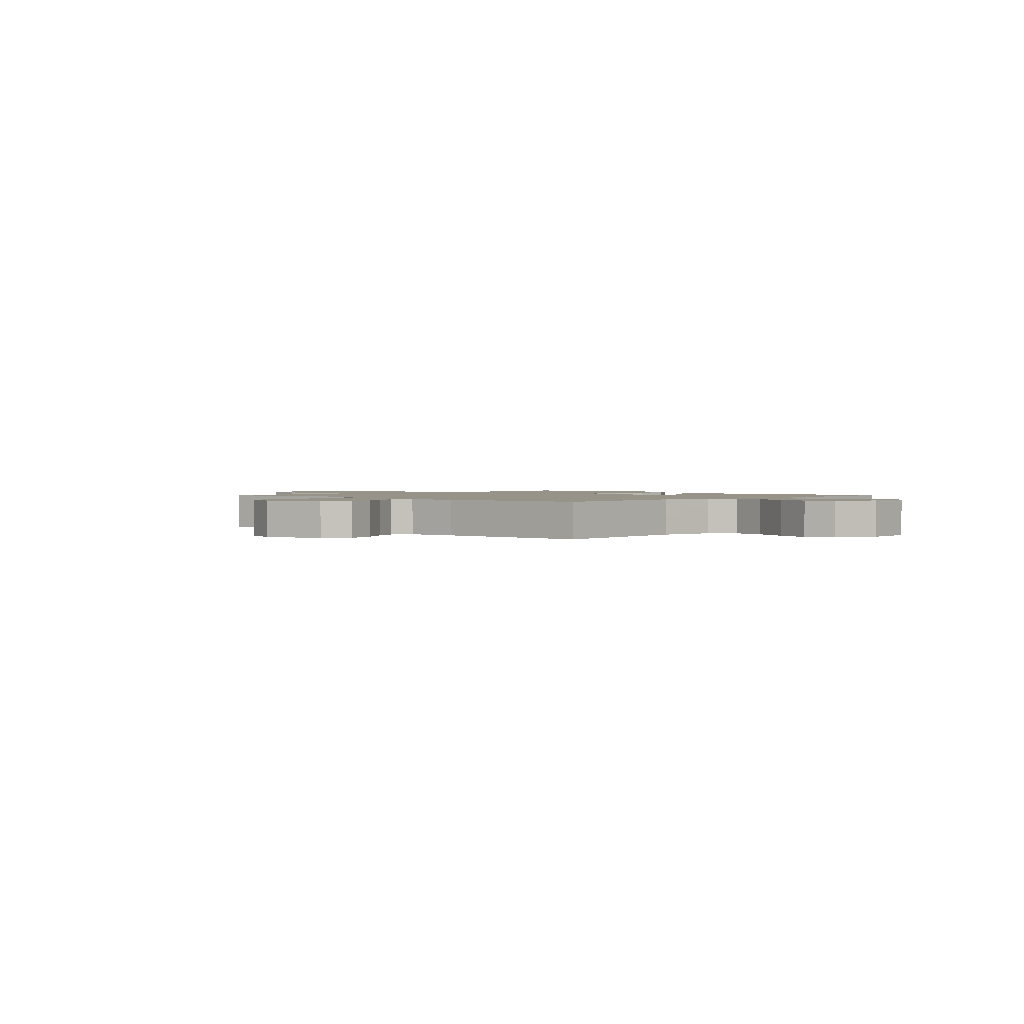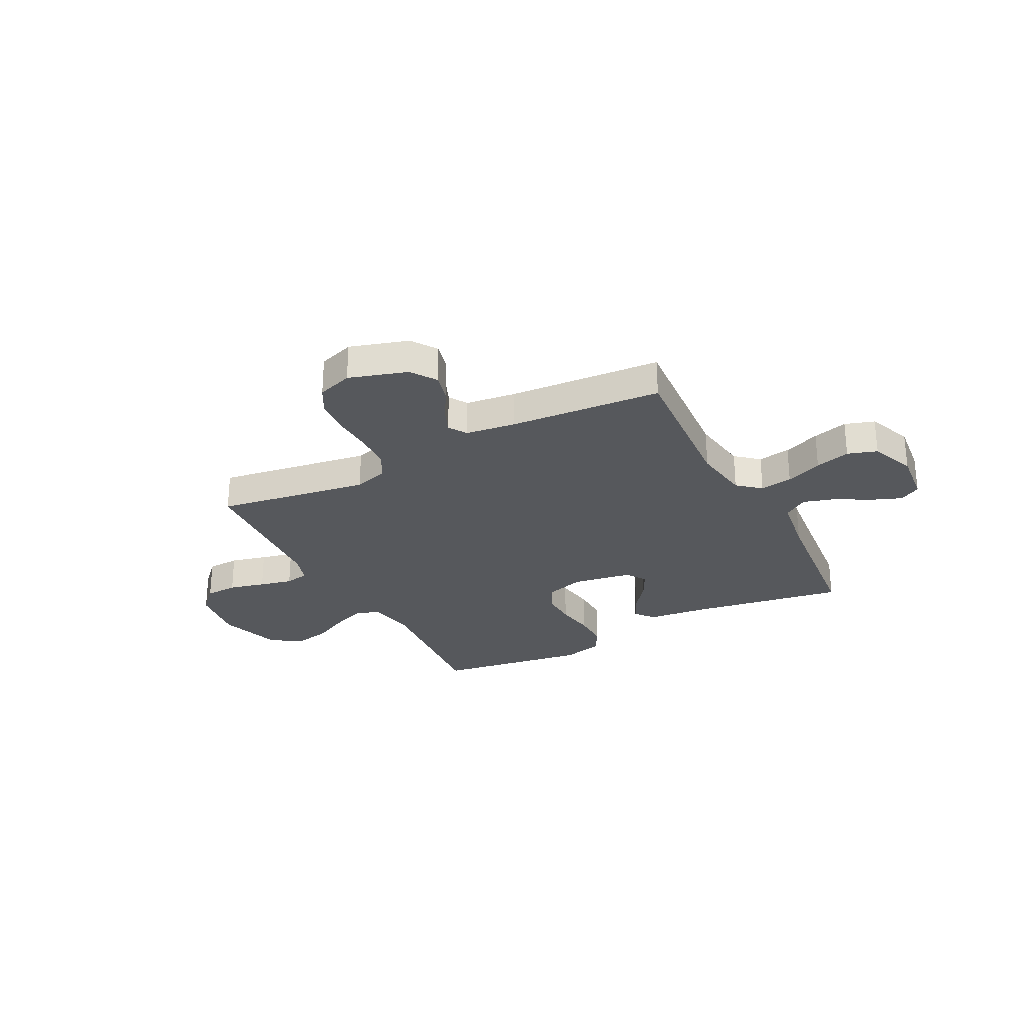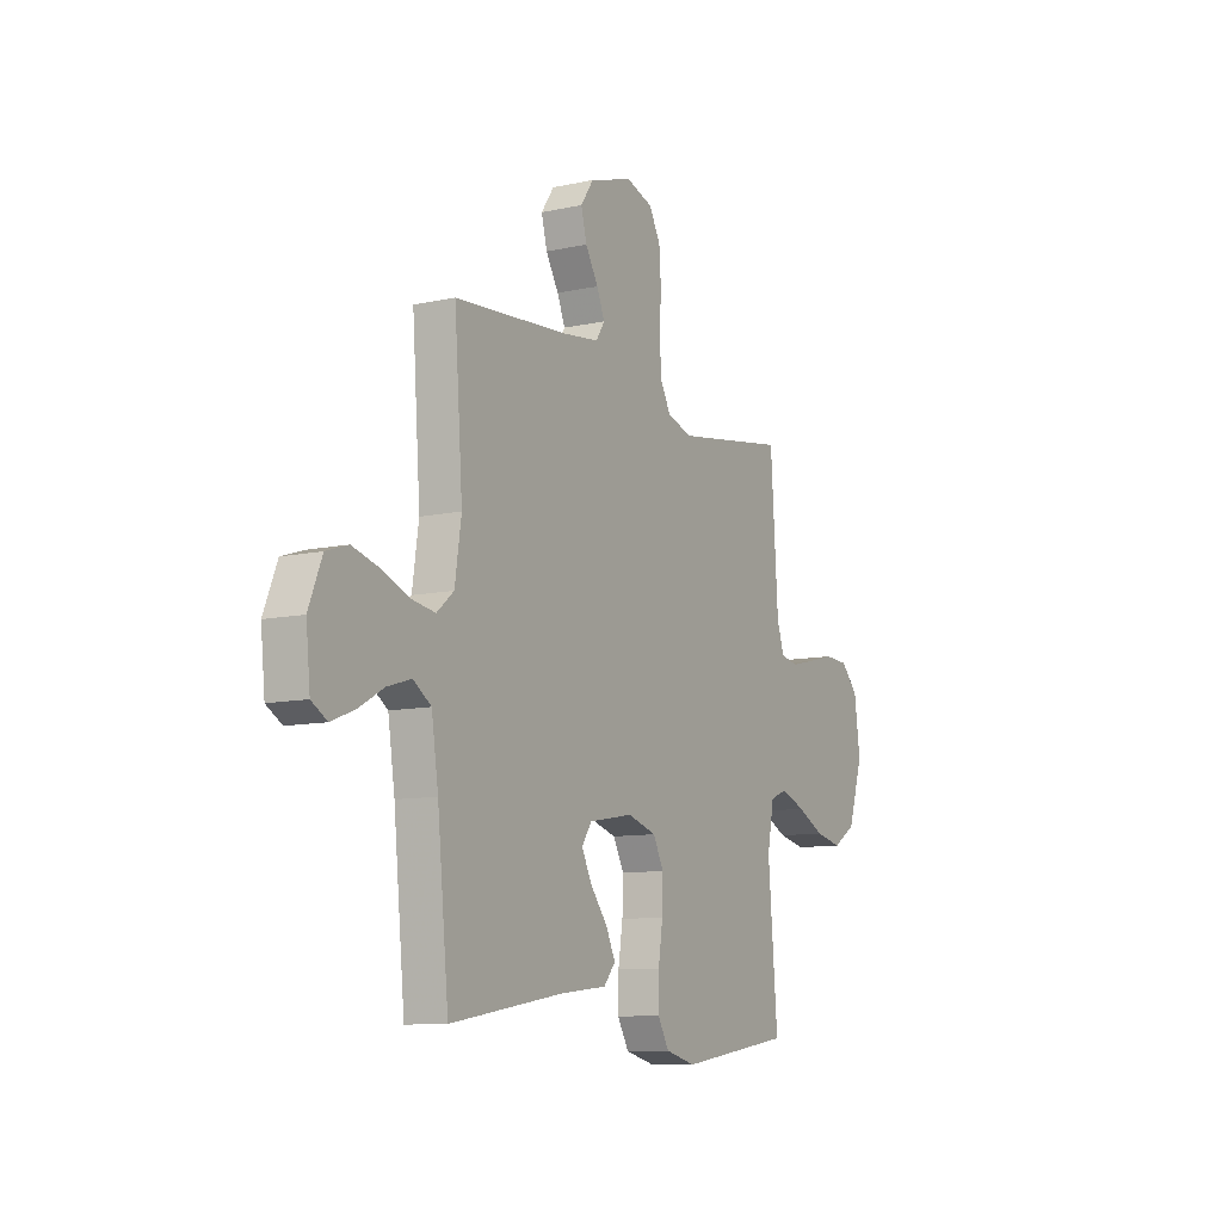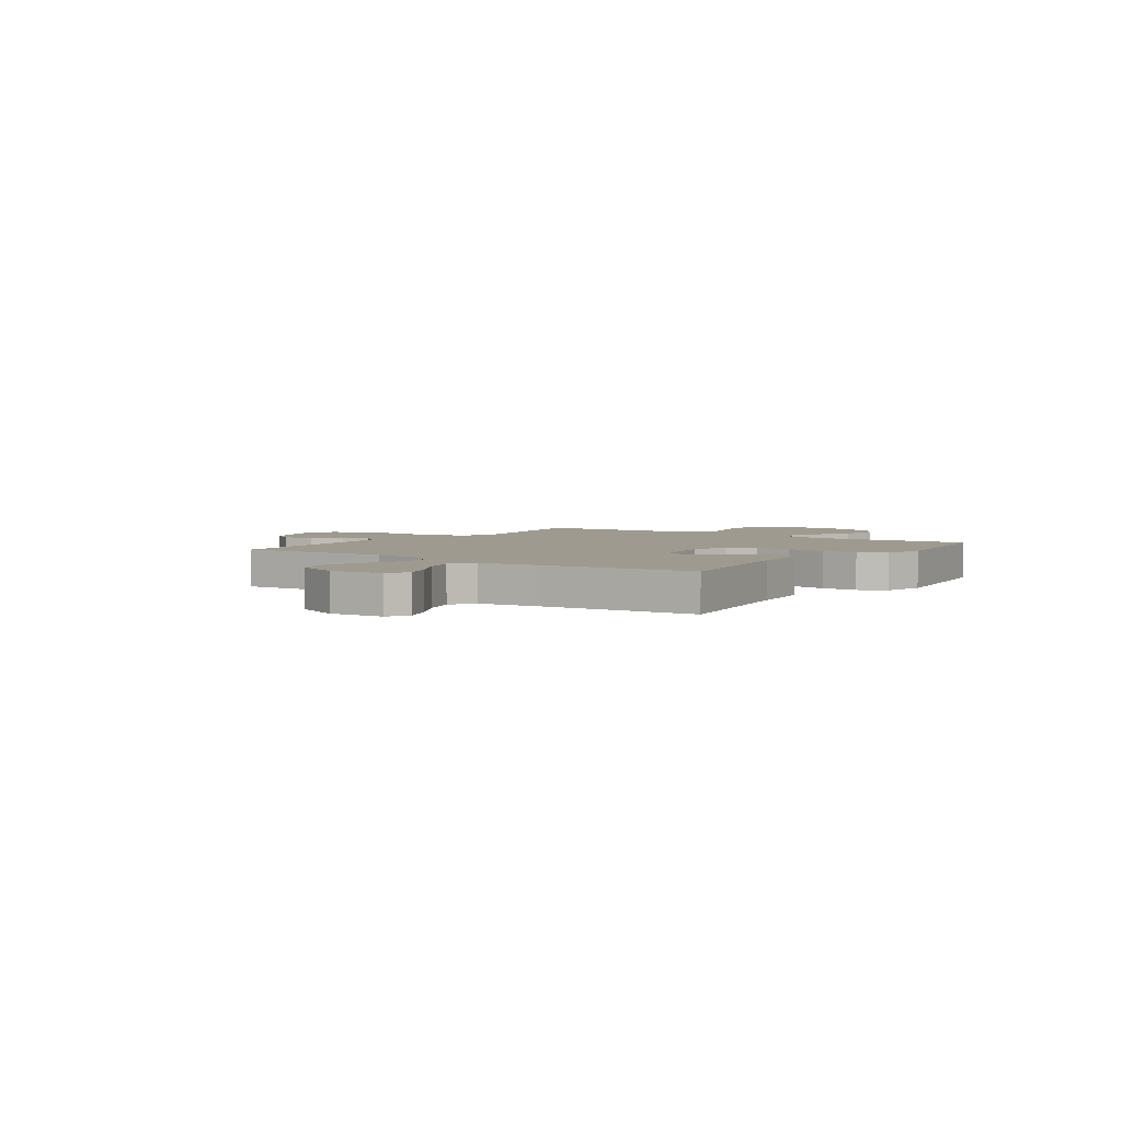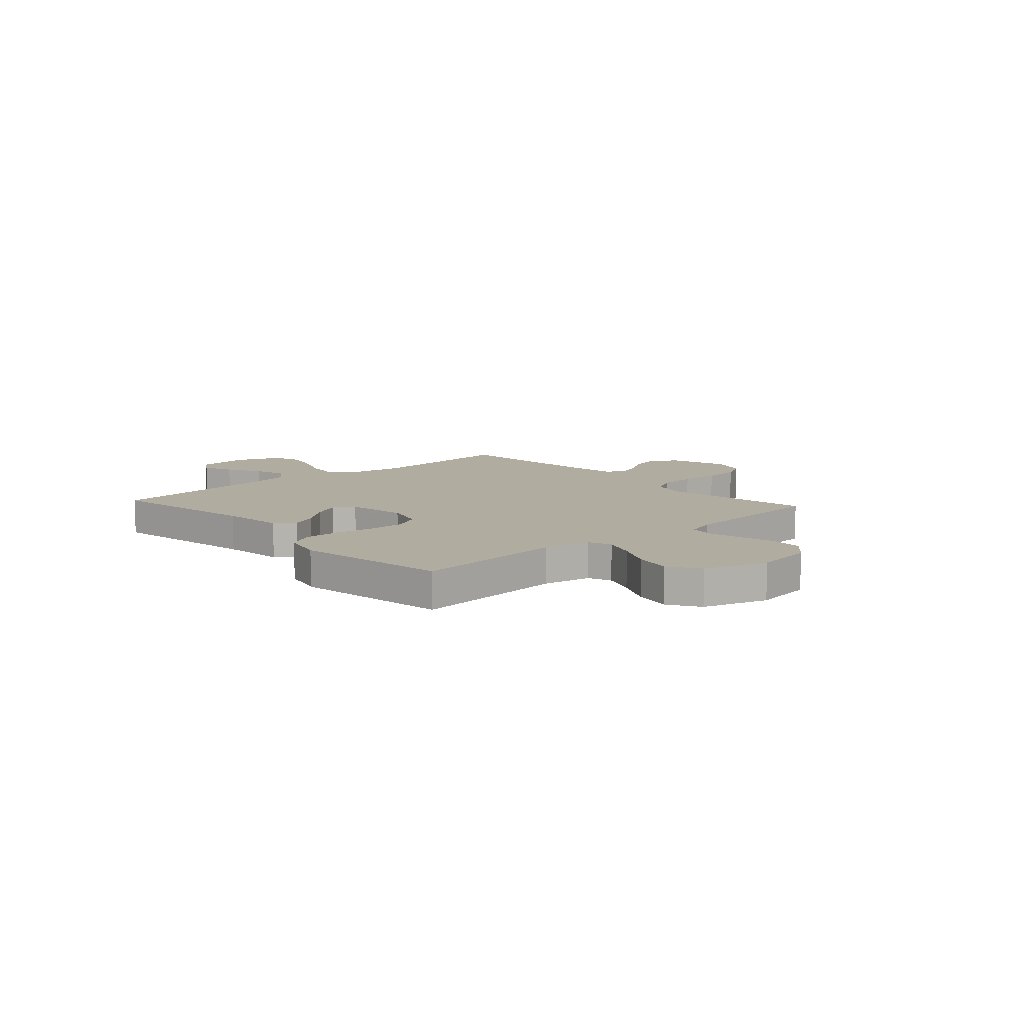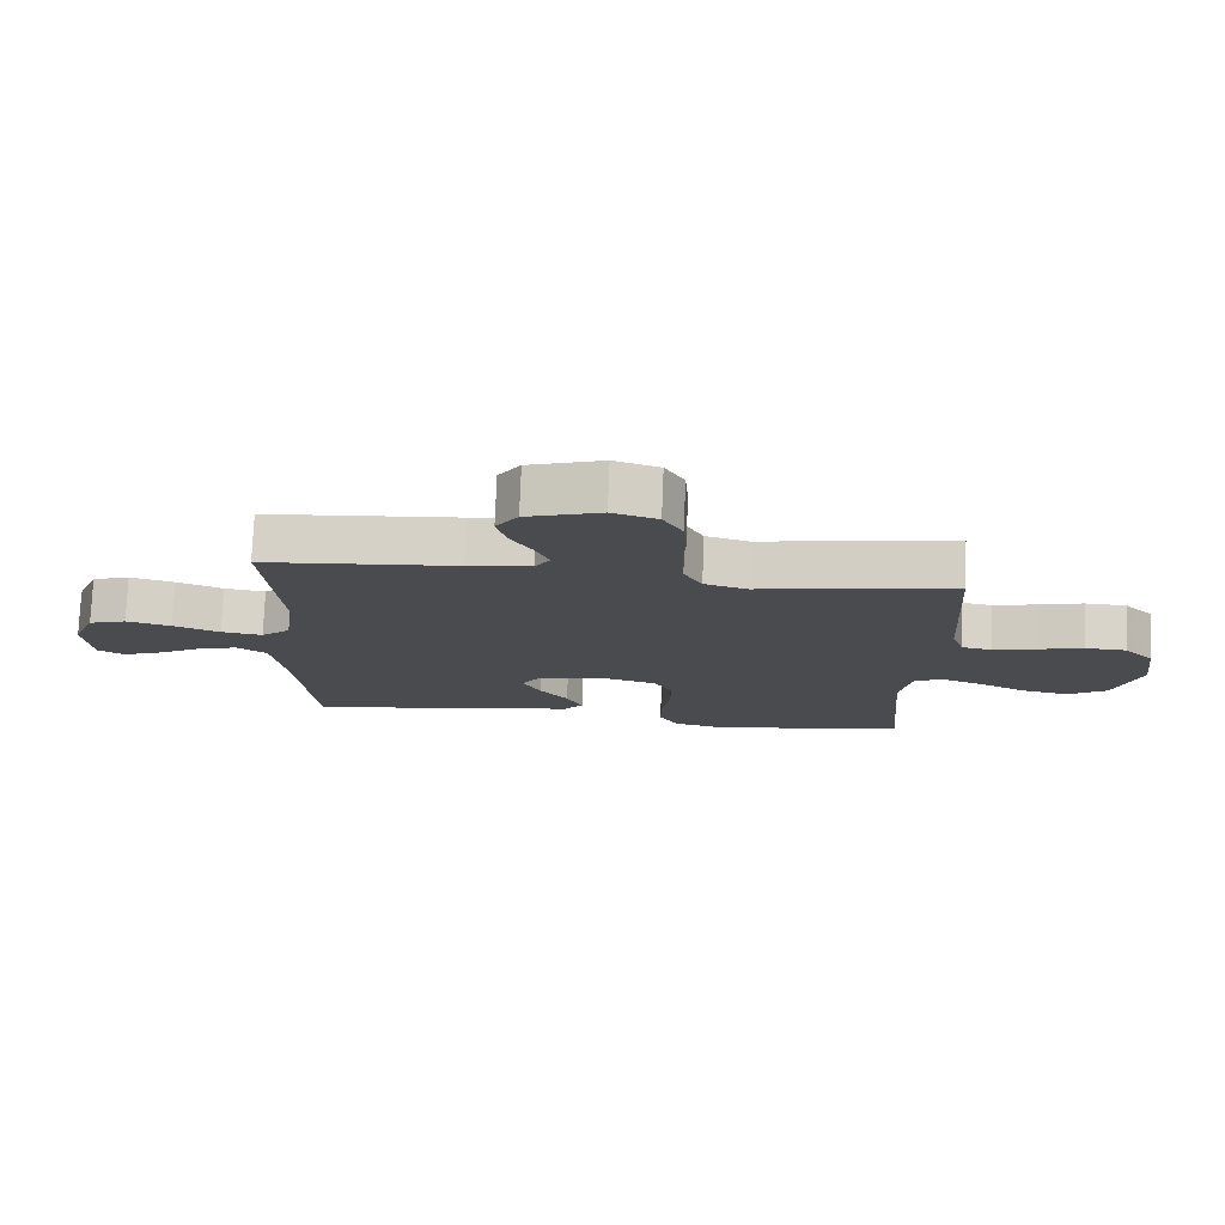
<metadata>
{"format":"obj","ext":"obj","renderer":"f3d","projection":"perspective","resolution":1024,"background":"white","views":[{"elev":1.5,"azim":43.9,"up":"+Y"},{"elev":-27.9,"azim":27.6,"up":"+Y"},{"elev":-10.1,"azim":119.3,"up":"+Z"},{"elev":3.8,"azim":125.5,"up":"+Y"},{"elev":10.1,"azim":-132.1,"up":"+Y"},{"elev":76.3,"azim":-177.8,"up":"+Z"}]}
</metadata>
<code>
v 0.5 0.07 -0.5
v 0.2 0.07 -0.45
v 0.077 0.07 -0.436
v 0.046 0.07 -0.399
v 0.071 0.07 -0.347
v 0.115 0.07 -0.291
v 0.143 0.07 -0.237
v 0.117 0.07 -0.197
v 0 0.07 -0.177
v -0.077 0.07 -0.2
v -0.105 0.07 -0.254
v -0.103 0.07 -0.325
v -0.091 0.07 -0.403
v -0.09 0.07 -0.474
v -0.12 0.07 -0.526
v -0.2 0.07 -0.546
v -0.5 0.07 -0.5
v -0.475 0.07 -0.2
v -0.493 0.07 -0.106
v -0.538 0.07 -0.088
v -0.603 0.07 -0.113
v -0.675 0.07 -0.149
v -0.747 0.07 -0.164
v -0.808 0.07 -0.125
v -0.848 0.07 0
v -0.832 0.07 0.115
v -0.786 0.07 0.163
v -0.722 0.07 0.166
v -0.651 0.07 0.148
v -0.586 0.07 0.133
v -0.539 0.07 0.142
v -0.52 0.07 0.2
v -0.5 0.07 0.5
v -0.2 0.07 0.452
v -0.133 0.07 0.472
v -0.105 0.07 0.524
v -0.101 0.07 0.596
v -0.105 0.07 0.674
v -0.1 0.07 0.746
v -0.07 0.07 0.8
v 0 0.07 0.823
v 0.115 0.07 0.787
v 0.149 0.07 0.737
v 0.134 0.07 0.679
v 0.1 0.07 0.622
v 0.079 0.07 0.572
v 0.102 0.07 0.536
v 0.2 0.07 0.523
v 0.5 0.07 0.5
v 0.478 0.07 0.2
v 0.495 0.07 0.086
v 0.54 0.07 0.048
v 0.604 0.07 0.058
v 0.676 0.07 0.087
v 0.745 0.07 0.106
v 0.803 0.07 0.087
v 0.838 0.07 0
v 0.827 0.07 -0.106
v 0.786 0.07 -0.13
v 0.725 0.07 -0.106
v 0.658 0.07 -0.068
v 0.595 0.07 -0.049
v 0.548 0.07 -0.081
v 0.53 0.07 -0.2
v 0.5 0 -0.5
v 0.2 0 -0.45
v 0.077 0 -0.436
v 0.046 0 -0.399
v 0.071 0 -0.347
v 0.115 0 -0.291
v 0.143 0 -0.237
v 0.117 0 -0.197
v 0 0 -0.177
v -0.077 0 -0.2
v -0.105 0 -0.254
v -0.103 0 -0.325
v -0.091 0 -0.403
v -0.09 0 -0.474
v -0.12 0 -0.526
v -0.2 0 -0.546
v -0.5 0 -0.5
v -0.475 0 -0.2
v -0.493 0 -0.106
v -0.538 0 -0.088
v -0.603 0 -0.113
v -0.675 0 -0.149
v -0.747 0 -0.164
v -0.808 0 -0.125
v -0.848 0 0
v -0.832 0 0.115
v -0.786 0 0.163
v -0.722 0 0.166
v -0.651 0 0.148
v -0.586 0 0.133
v -0.539 0 0.142
v -0.52 0 0.2
v -0.5 0 0.5
v -0.2 0 0.452
v -0.133 0 0.472
v -0.105 0 0.524
v -0.101 0 0.596
v -0.105 0 0.674
v -0.1 0 0.746
v -0.07 0 0.8
v 0 0 0.823
v 0.115 0 0.787
v 0.149 0 0.737
v 0.134 0 0.679
v 0.1 0 0.622
v 0.079 0 0.572
v 0.102 0 0.536
v 0.2 0 0.523
v 0.5 0 0.5
v 0.478 0 0.2
v 0.495 0 0.086
v 0.54 0 0.048
v 0.604 0 0.058
v 0.676 0 0.087
v 0.745 0 0.106
v 0.803 0 0.087
v 0.838 0 0
v 0.827 0 -0.106
v 0.786 0 -0.13
v 0.725 0 -0.106
v 0.658 0 -0.068
v 0.595 0 -0.049
v 0.548 0 -0.081
v 0.53 0 -0.2
f 59 60 61
f 58 59 61
f 57 58 61
f 56 57 61
f 55 56 61
f 54 55 61
f 53 54 61
f 52 53 61 62
f 51 52 62 63
f 48 49 50
f 47 48 50 51
f 43 44 45
f 42 43 45
f 41 42 45
f 40 41 45
f 39 40 45
f 38 39 45
f 37 38 45
f 36 37 45 46
f 35 36 46 47
f 32 33 34
f 51 63 64
f 47 51 64
f 35 47 64
f 34 35 64
f 32 34 64
f 31 32 64
f 27 28 29
f 26 27 29
f 25 26 29
f 24 25 29
f 23 24 29
f 22 23 29
f 21 22 29
f 16 17 18
f 15 16 18
f 14 15 18
f 13 14 18
f 12 13 18
f 11 12 18 19
f 10 11 19 20
f 4 5 6
f 3 4 6
f 2 3 6
f 2 6 7
f 1 2 7
f 64 1 7 8
f 64 8 9
f 31 64 9
f 30 31 9
f 20 21 29 30
f 9 10 20 30
f 125 124 123
f 125 123 122
f 125 122 121
f 125 121 120
f 125 120 119
f 125 119 118
f 125 118 117
f 126 125 117 116
f 127 126 116 115
f 114 113 112
f 115 114 112 111
f 109 108 107
f 109 107 106
f 109 106 105
f 109 105 104
f 109 104 103
f 109 103 102
f 109 102 101
f 110 109 101 100
f 111 110 100 99
f 98 97 96
f 128 127 115
f 128 115 111
f 128 111 99
f 128 99 98
f 128 98 96
f 128 96 95
f 93 92 91
f 93 91 90
f 93 90 89
f 93 89 88
f 93 88 87
f 93 87 86
f 93 86 85
f 82 81 80
f 82 80 79
f 82 79 78
f 82 78 77
f 82 77 76
f 83 82 76 75
f 84 83 75 74
f 70 69 68
f 70 68 67
f 70 67 66
f 71 70 66
f 71 66 65
f 72 71 65 128
f 73 72 128
f 73 128 95
f 73 95 94
f 94 93 85 84
f 94 84 74 73
f 1 65 66 2
f 2 66 67 3
f 3 67 68 4
f 4 68 69 5
f 5 69 70 6
f 6 70 71 7
f 7 71 72 8
f 8 72 73 9
f 9 73 74 10
f 10 74 75 11
f 11 75 76 12
f 12 76 77 13
f 13 77 78 14
f 14 78 79 15
f 15 79 80 16
f 16 80 81 17
f 17 81 82 18
f 18 82 83 19
f 19 83 84 20
f 20 84 85 21
f 21 85 86 22
f 22 86 87 23
f 23 87 88 24
f 24 88 89 25
f 25 89 90 26
f 26 90 91 27
f 27 91 92 28
f 28 92 93 29
f 29 93 94 30
f 30 94 95 31
f 31 95 96 32
f 32 96 97 33
f 33 97 98 34
f 34 98 99 35
f 35 99 100 36
f 36 100 101 37
f 37 101 102 38
f 38 102 103 39
f 39 103 104 40
f 40 104 105 41
f 41 105 106 42
f 42 106 107 43
f 43 107 108 44
f 44 108 109 45
f 45 109 110 46
f 46 110 111 47
f 47 111 112 48
f 48 112 113 49
f 49 113 114 50
f 50 114 115 51
f 51 115 116 52
f 52 116 117 53
f 53 117 118 54
f 54 118 119 55
f 55 119 120 56
f 56 120 121 57
f 57 121 122 58
f 58 122 123 59
f 59 123 124 60
f 60 124 125 61
f 61 125 126 62
f 62 126 127 63
f 63 127 128 64
f 64 128 65 1

</code>
